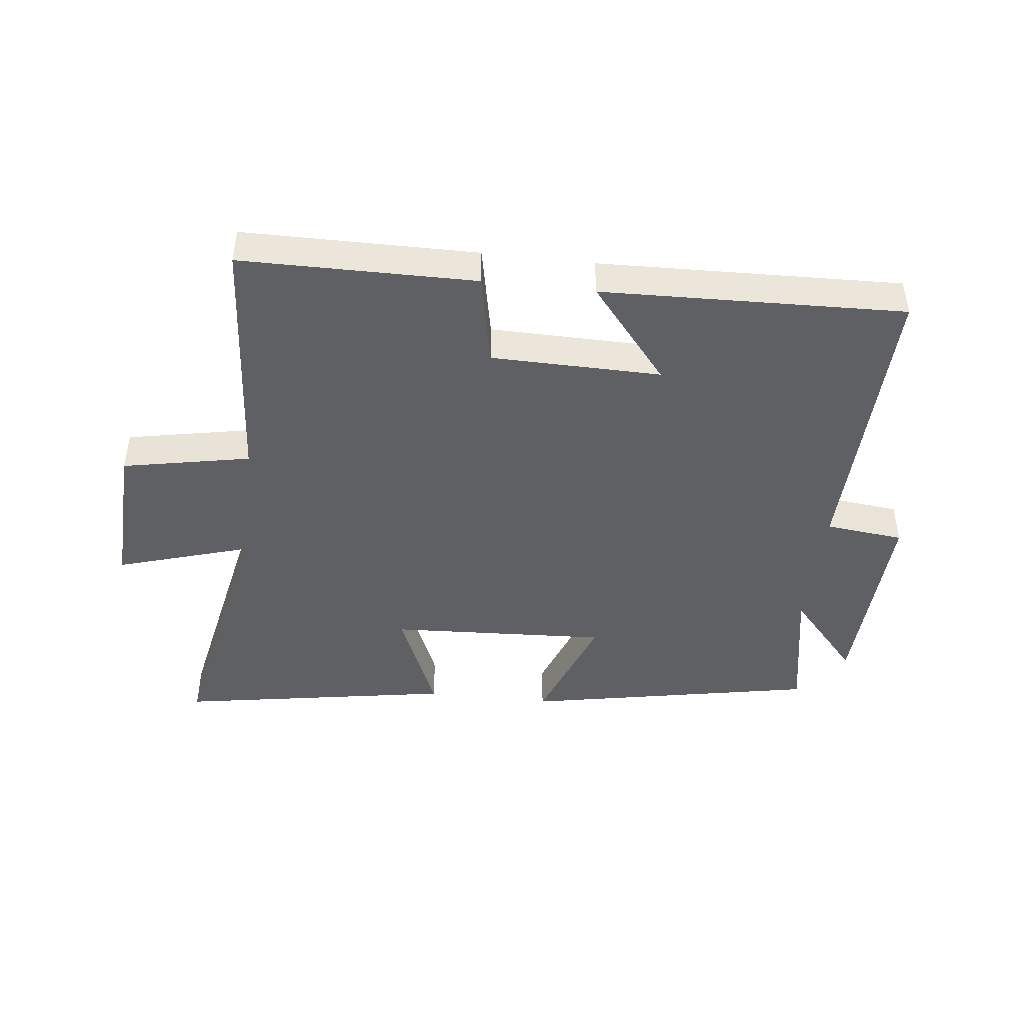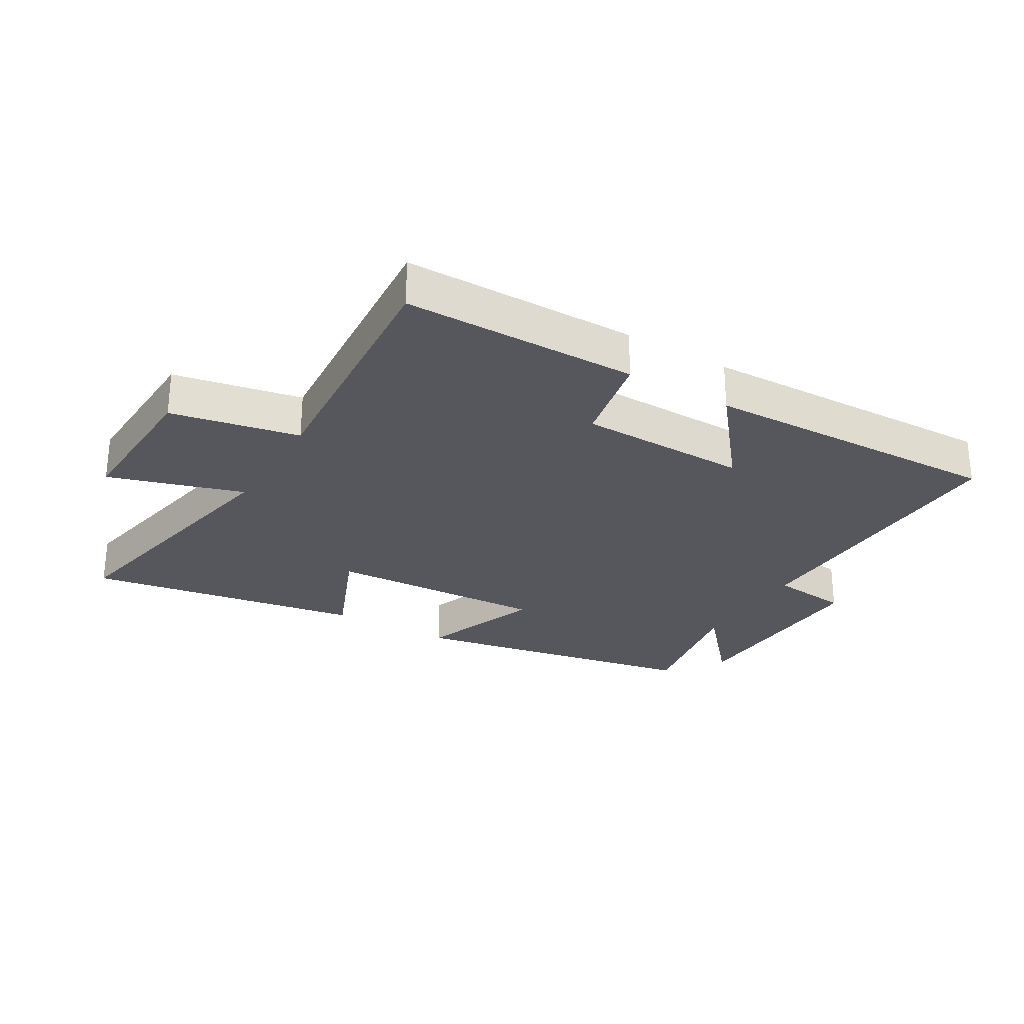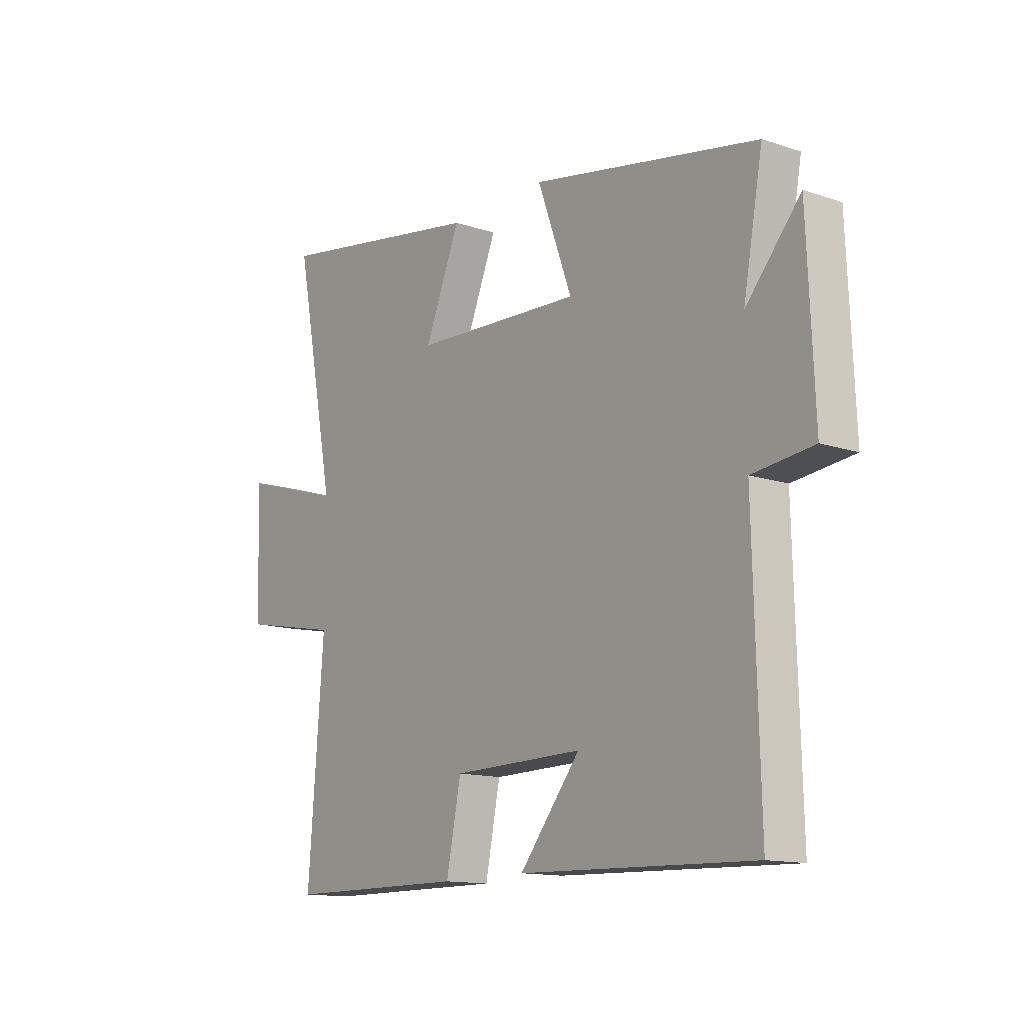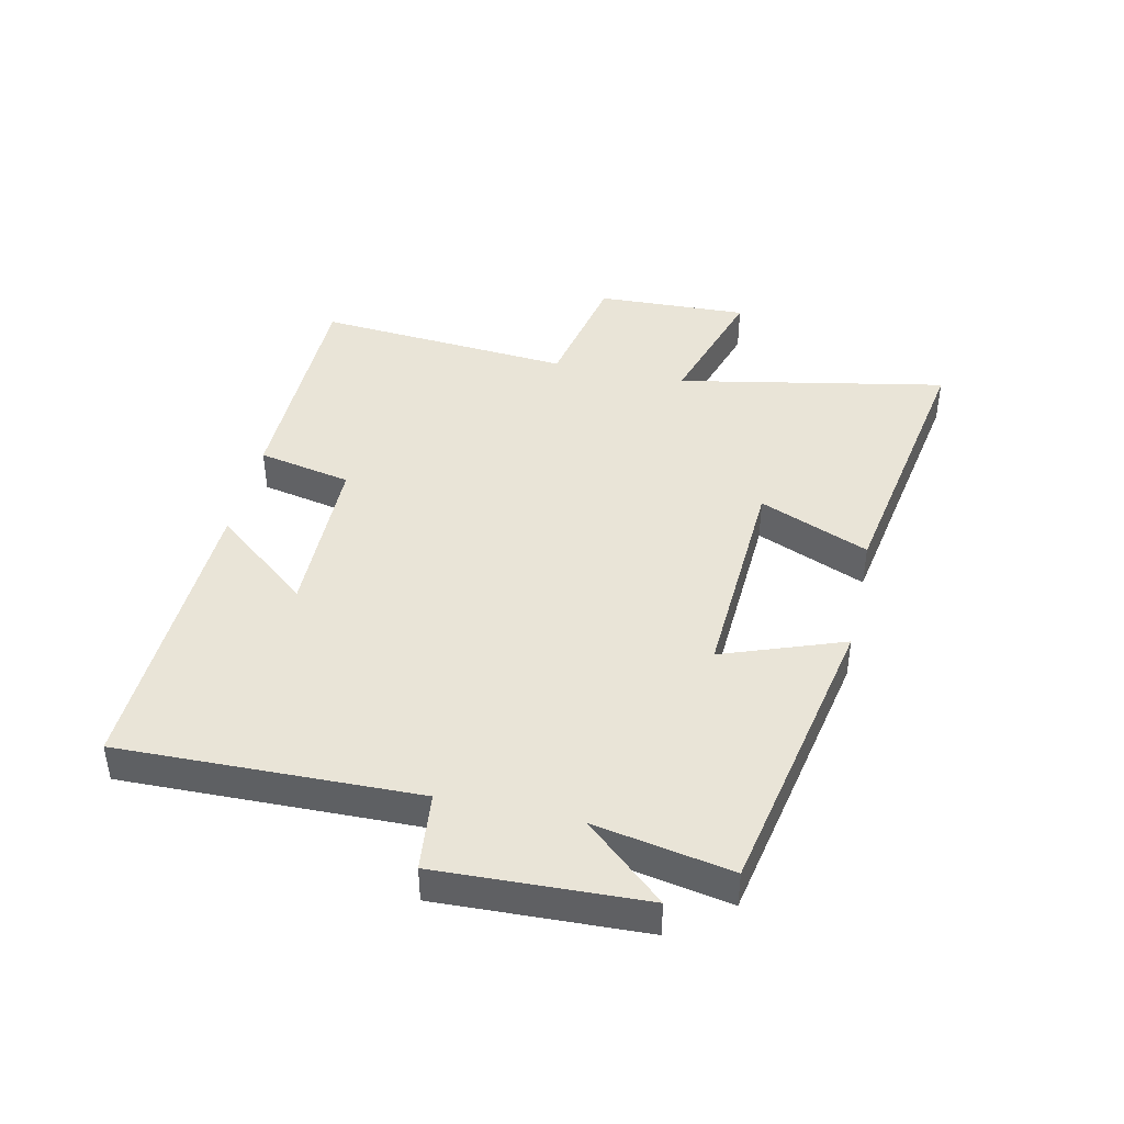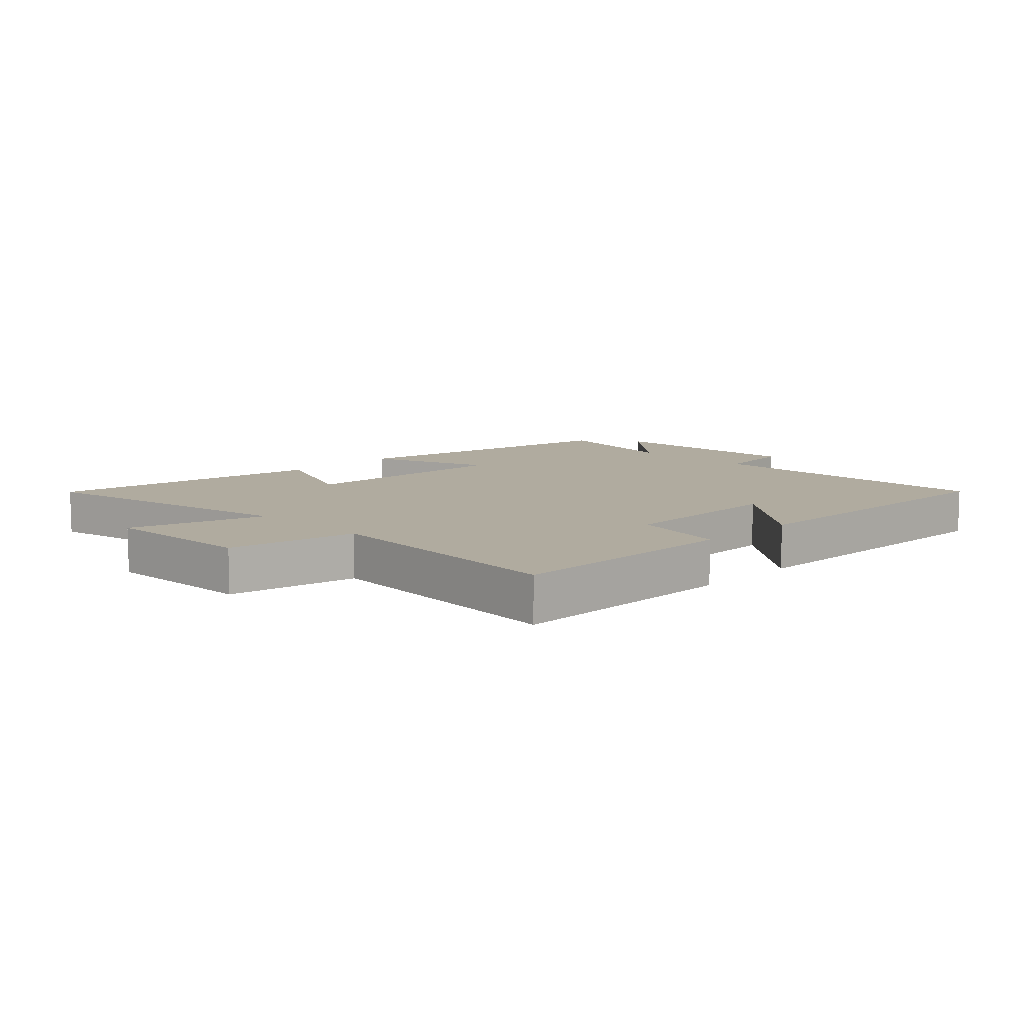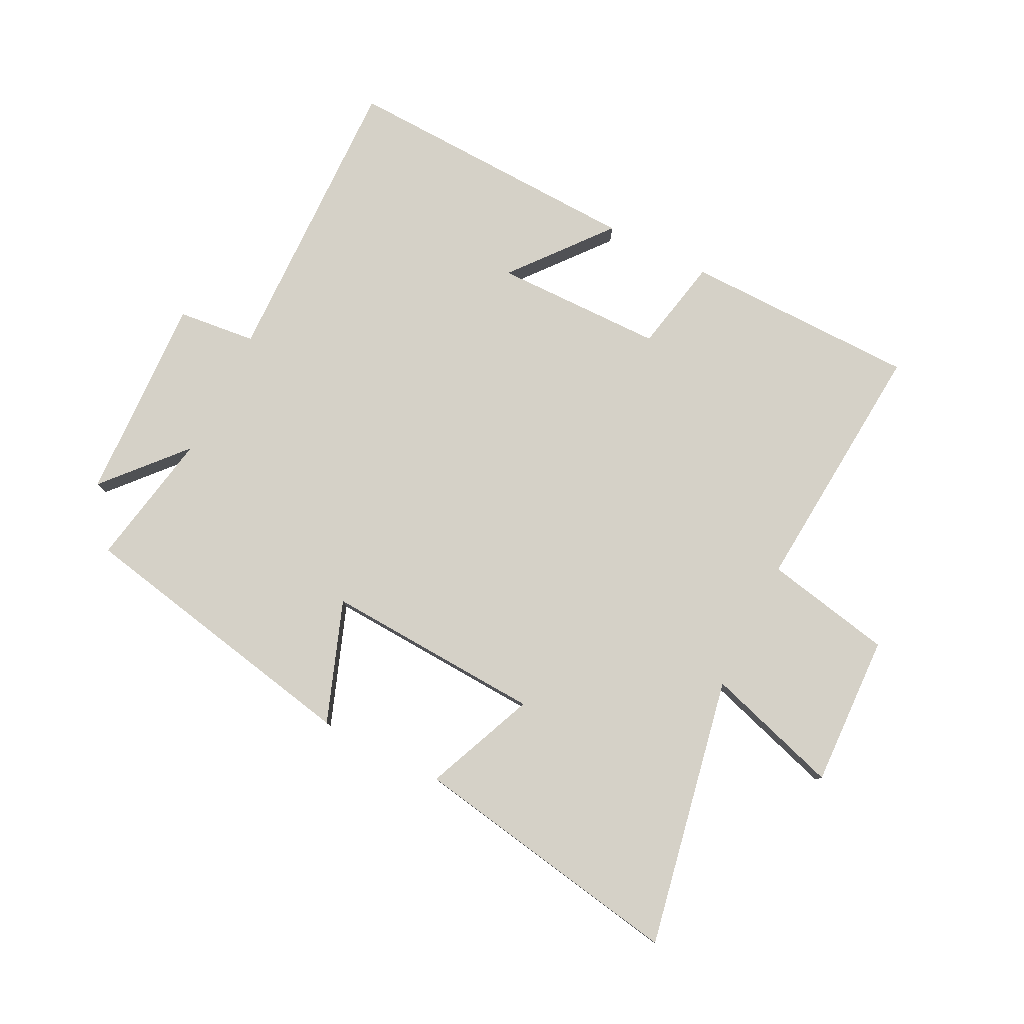
<metadata>
{"format":"obj","ext":"obj","renderer":"f3d","projection":"perspective","resolution":1024,"background":"white","views":[{"elev":-44.5,"azim":173.4,"up":"+Y"},{"elev":-27.6,"azim":149.3,"up":"+Y"},{"elev":-13.6,"azim":-126.8,"up":"+Z"},{"elev":42.9,"azim":-77.4,"up":"+Y"},{"elev":9.7,"azim":134.9,"up":"+Y"},{"elev":79.6,"azim":26.8,"up":"+Y"}]}
</metadata>
<code>
v 0.586 0.07 0.576
v 0.5 0.07 0.139
v 0.717 0.07 0.206
v 0.707 0.07 -0.04
v 0.5 0.07 -0.081
v 0.532 0.07 -0.497
v 0.154 0.07 -0.5
v 0.123 0.07 -0.348
v -0.151 0.07 -0.344
v -0.024 0.07 -0.5
v -0.512 0.07 -0.516
v -0.5 0.07 -0.033
v -0.627 0.07 -0.019
v -0.613 0.07 0.315
v -0.5 0.07 0.187
v -0.541 0.07 0.408
v -0.068 0.07 0.5
v -0.14 0.07 0.304
v 0.214 0.07 0.322
v 0.14 0.07 0.5
v 0.586 0 0.576
v 0.5 0 0.139
v 0.717 0 0.206
v 0.707 0 -0.04
v 0.5 0 -0.081
v 0.532 0 -0.497
v 0.154 0 -0.5
v 0.123 0 -0.348
v -0.151 0 -0.344
v -0.024 0 -0.5
v -0.512 0 -0.516
v -0.5 0 -0.033
v -0.627 0 -0.019
v -0.613 0 0.315
v -0.5 0 0.187
v -0.541 0 0.408
v -0.068 0 0.5
v -0.14 0 0.304
v 0.214 0 0.322
v 0.14 0 0.5
f 19 20 1 2
f 18 19 2
f 15 16 17 18
f 15 18 2
f 12 13 14 15
f 12 15 2
f 9 10 11 12
f 8 9 12 2
f 5 6 7 8
f 5 8 2 3
f 3 4 5
f 22 21 40 39
f 22 39 38
f 38 37 36 35
f 22 38 35
f 35 34 33 32
f 22 35 32
f 32 31 30 29
f 22 32 29 28
f 28 27 26 25
f 23 22 28 25
f 25 24 23
f 1 21 22 2
f 2 22 23 3
f 3 23 24 4
f 4 24 25 5
f 5 25 26 6
f 6 26 27 7
f 7 27 28 8
f 8 28 29 9
f 9 29 30 10
f 10 30 31 11
f 11 31 32 12
f 12 32 33 13
f 13 33 34 14
f 14 34 35 15
f 15 35 36 16
f 16 36 37 17
f 17 37 38 18
f 18 38 39 19
f 19 39 40 20
f 20 40 21 1

</code>
